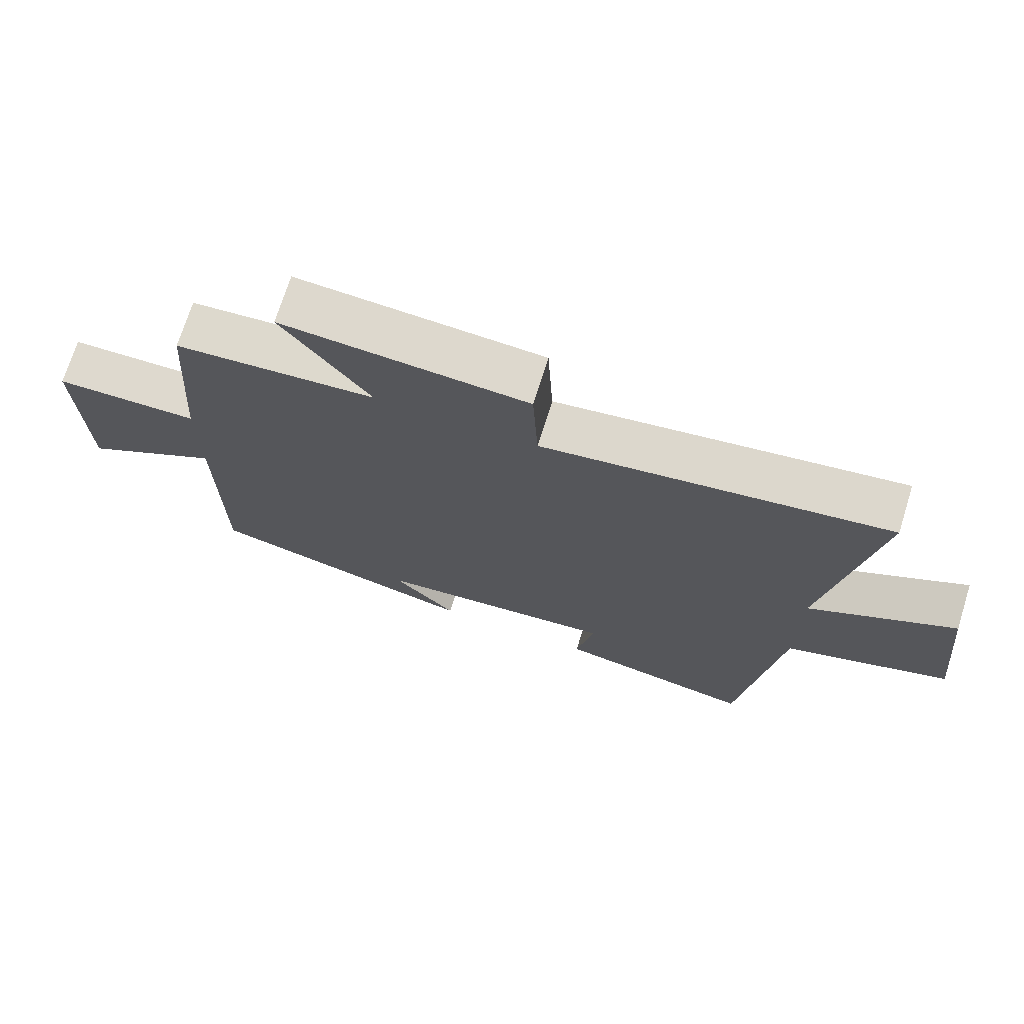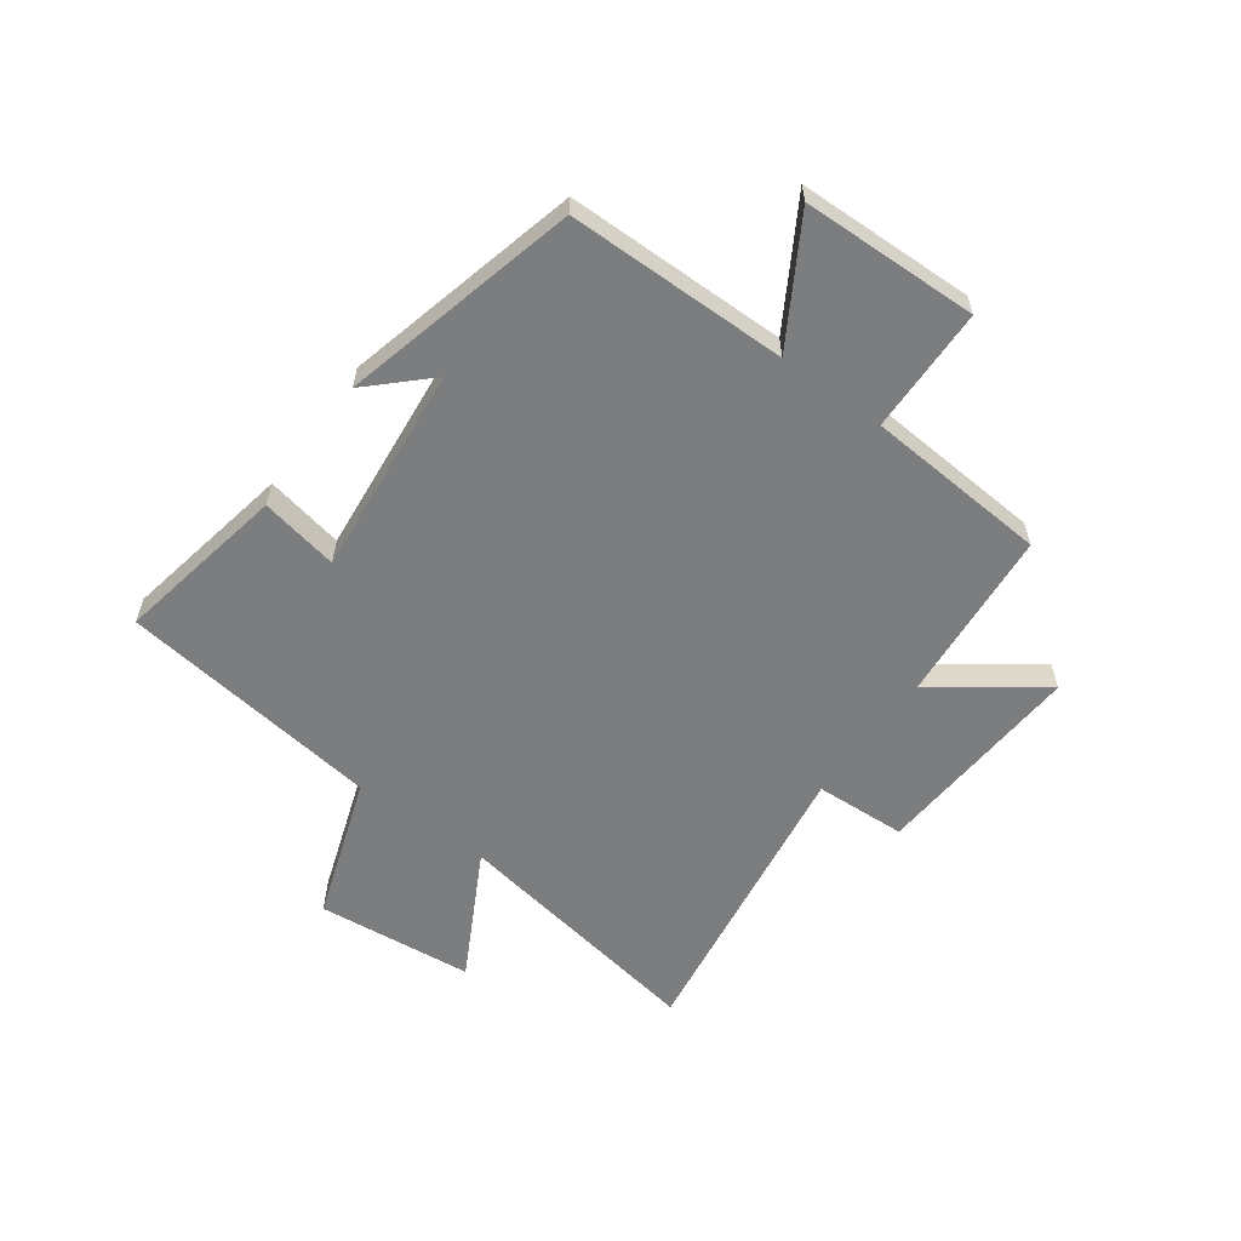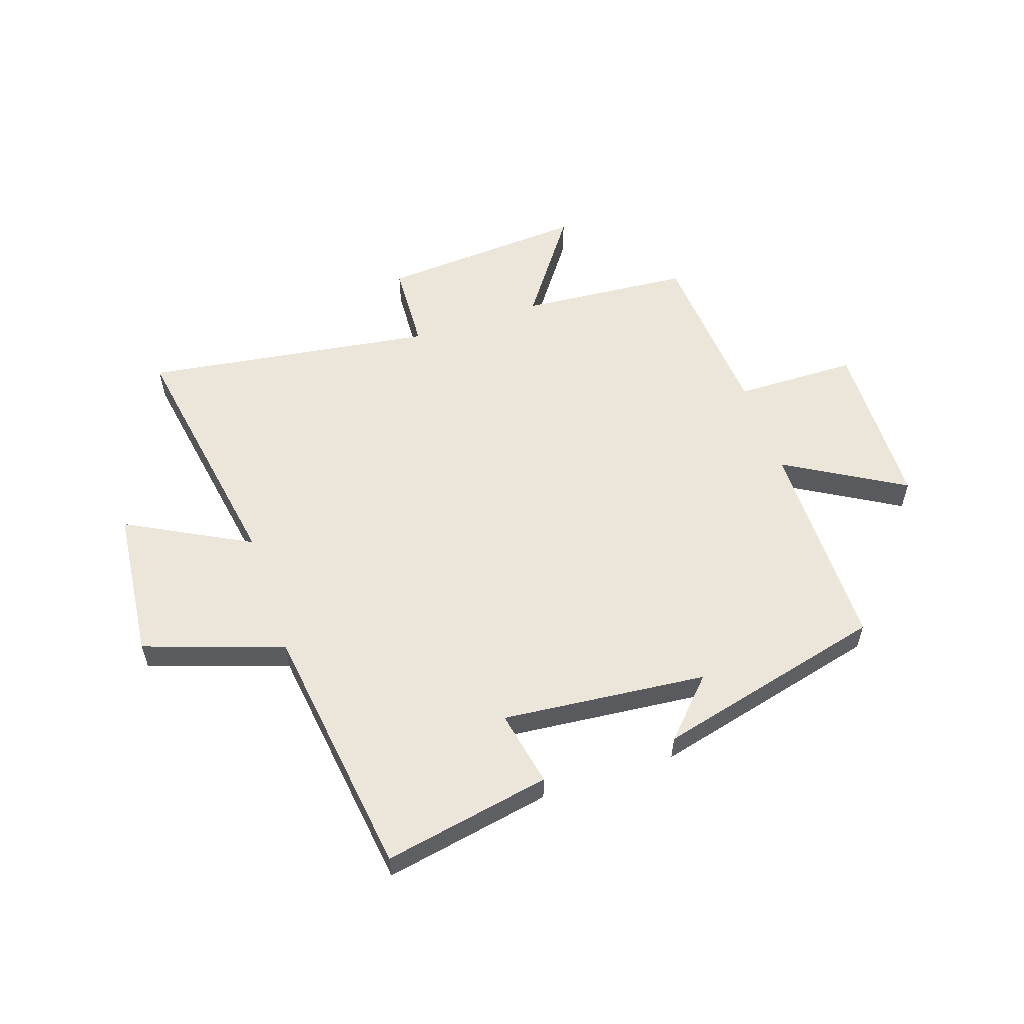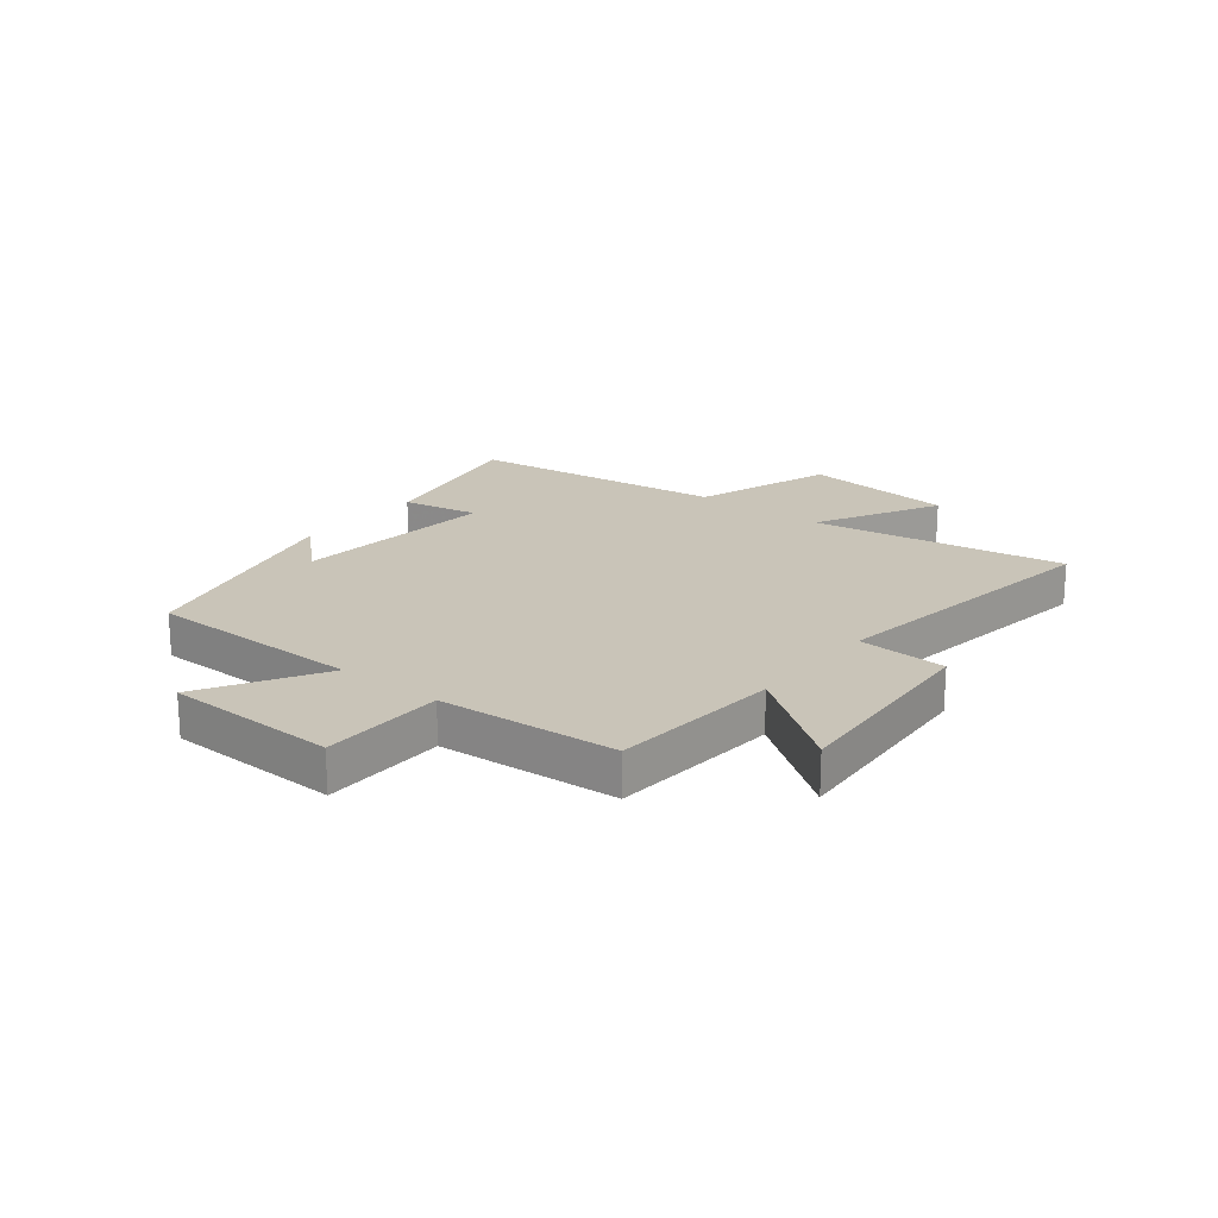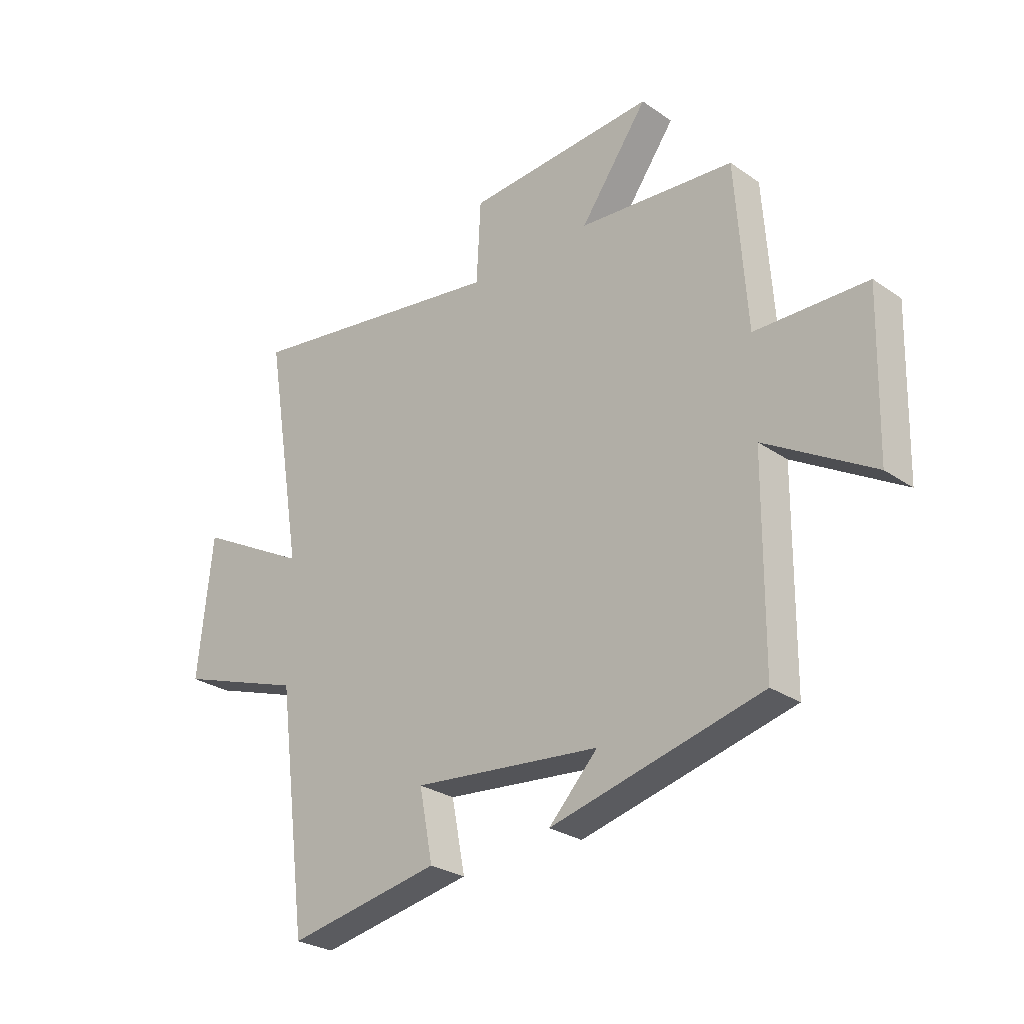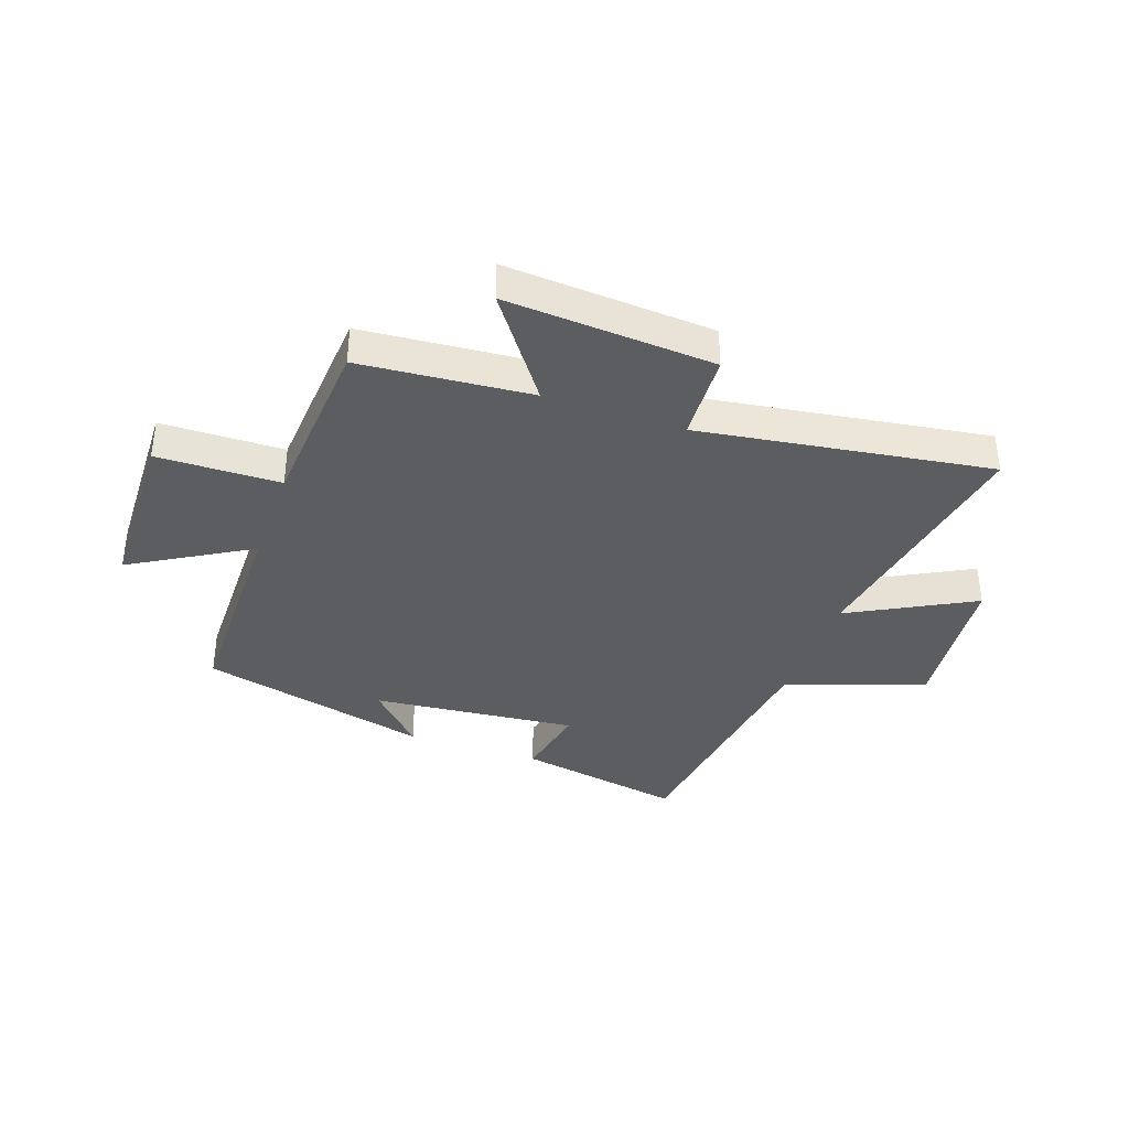
<metadata>
{"format":"obj","ext":"obj","renderer":"f3d","projection":"perspective","resolution":1024,"background":"white","views":[{"elev":71.6,"azim":17.4,"up":"+Z"},{"elev":-59.0,"azim":-126.1,"up":"+Y"},{"elev":56.3,"azim":161.2,"up":"+Y"},{"elev":20.2,"azim":-51.6,"up":"+Y"},{"elev":-27.4,"azim":-136.6,"up":"+Z"},{"elev":-37.0,"azim":-19.4,"up":"+Y"}]}
</metadata>
<code>
v -0.478 0.07 0.475
v -0.179 0.07 0.5
v -0.309 0.07 0.68
v 0.055 0.07 0.656
v 0.063 0.07 0.5
v 0.573 0.07 0.576
v 0.5 0.07 0.132
v 0.716 0.07 0.248
v 0.744 0.07 -0.02
v 0.5 0.07 -0.104
v 0.442 0.07 -0.555
v 0.148 0.07 -0.5
v 0.174 0.07 -0.366
v -0.186 0.07 -0.402
v -0.092 0.07 -0.5
v -0.497 0.07 -0.4
v -0.5 0.07 -0.022
v -0.707 0.07 -0.144
v -0.715 0.07 0.158
v -0.5 0.07 0.162
v -0.478 0 0.475
v -0.179 0 0.5
v -0.309 0 0.68
v 0.055 0 0.656
v 0.063 0 0.5
v 0.573 0 0.576
v 0.5 0 0.132
v 0.716 0 0.248
v 0.744 0 -0.02
v 0.5 0 -0.104
v 0.442 0 -0.555
v 0.148 0 -0.5
v 0.174 0 -0.366
v -0.186 0 -0.402
v -0.092 0 -0.5
v -0.497 0 -0.4
v -0.5 0 -0.022
v -0.707 0 -0.144
v -0.715 0 0.158
v -0.5 0 0.162
f 17 18 19 20
f 17 20 1 2
f 16 17 2
f 14 15 16
f 13 14 16 2
f 10 11 12 13
f 10 13 2
f 7 8 9 10
f 7 10 2 3
f 5 6 7
f 5 7 3
f 3 4 5
f 40 39 38 37
f 22 21 40 37
f 22 37 36
f 36 35 34
f 22 36 34 33
f 33 32 31 30
f 22 33 30
f 30 29 28 27
f 23 22 30 27
f 27 26 25
f 23 27 25
f 25 24 23
f 1 21 22 2
f 2 22 23 3
f 3 23 24 4
f 4 24 25 5
f 5 25 26 6
f 6 26 27 7
f 7 27 28 8
f 8 28 29 9
f 9 29 30 10
f 10 30 31 11
f 11 31 32 12
f 12 32 33 13
f 13 33 34 14
f 14 34 35 15
f 15 35 36 16
f 16 36 37 17
f 17 37 38 18
f 18 38 39 19
f 19 39 40 20
f 20 40 21 1

</code>
